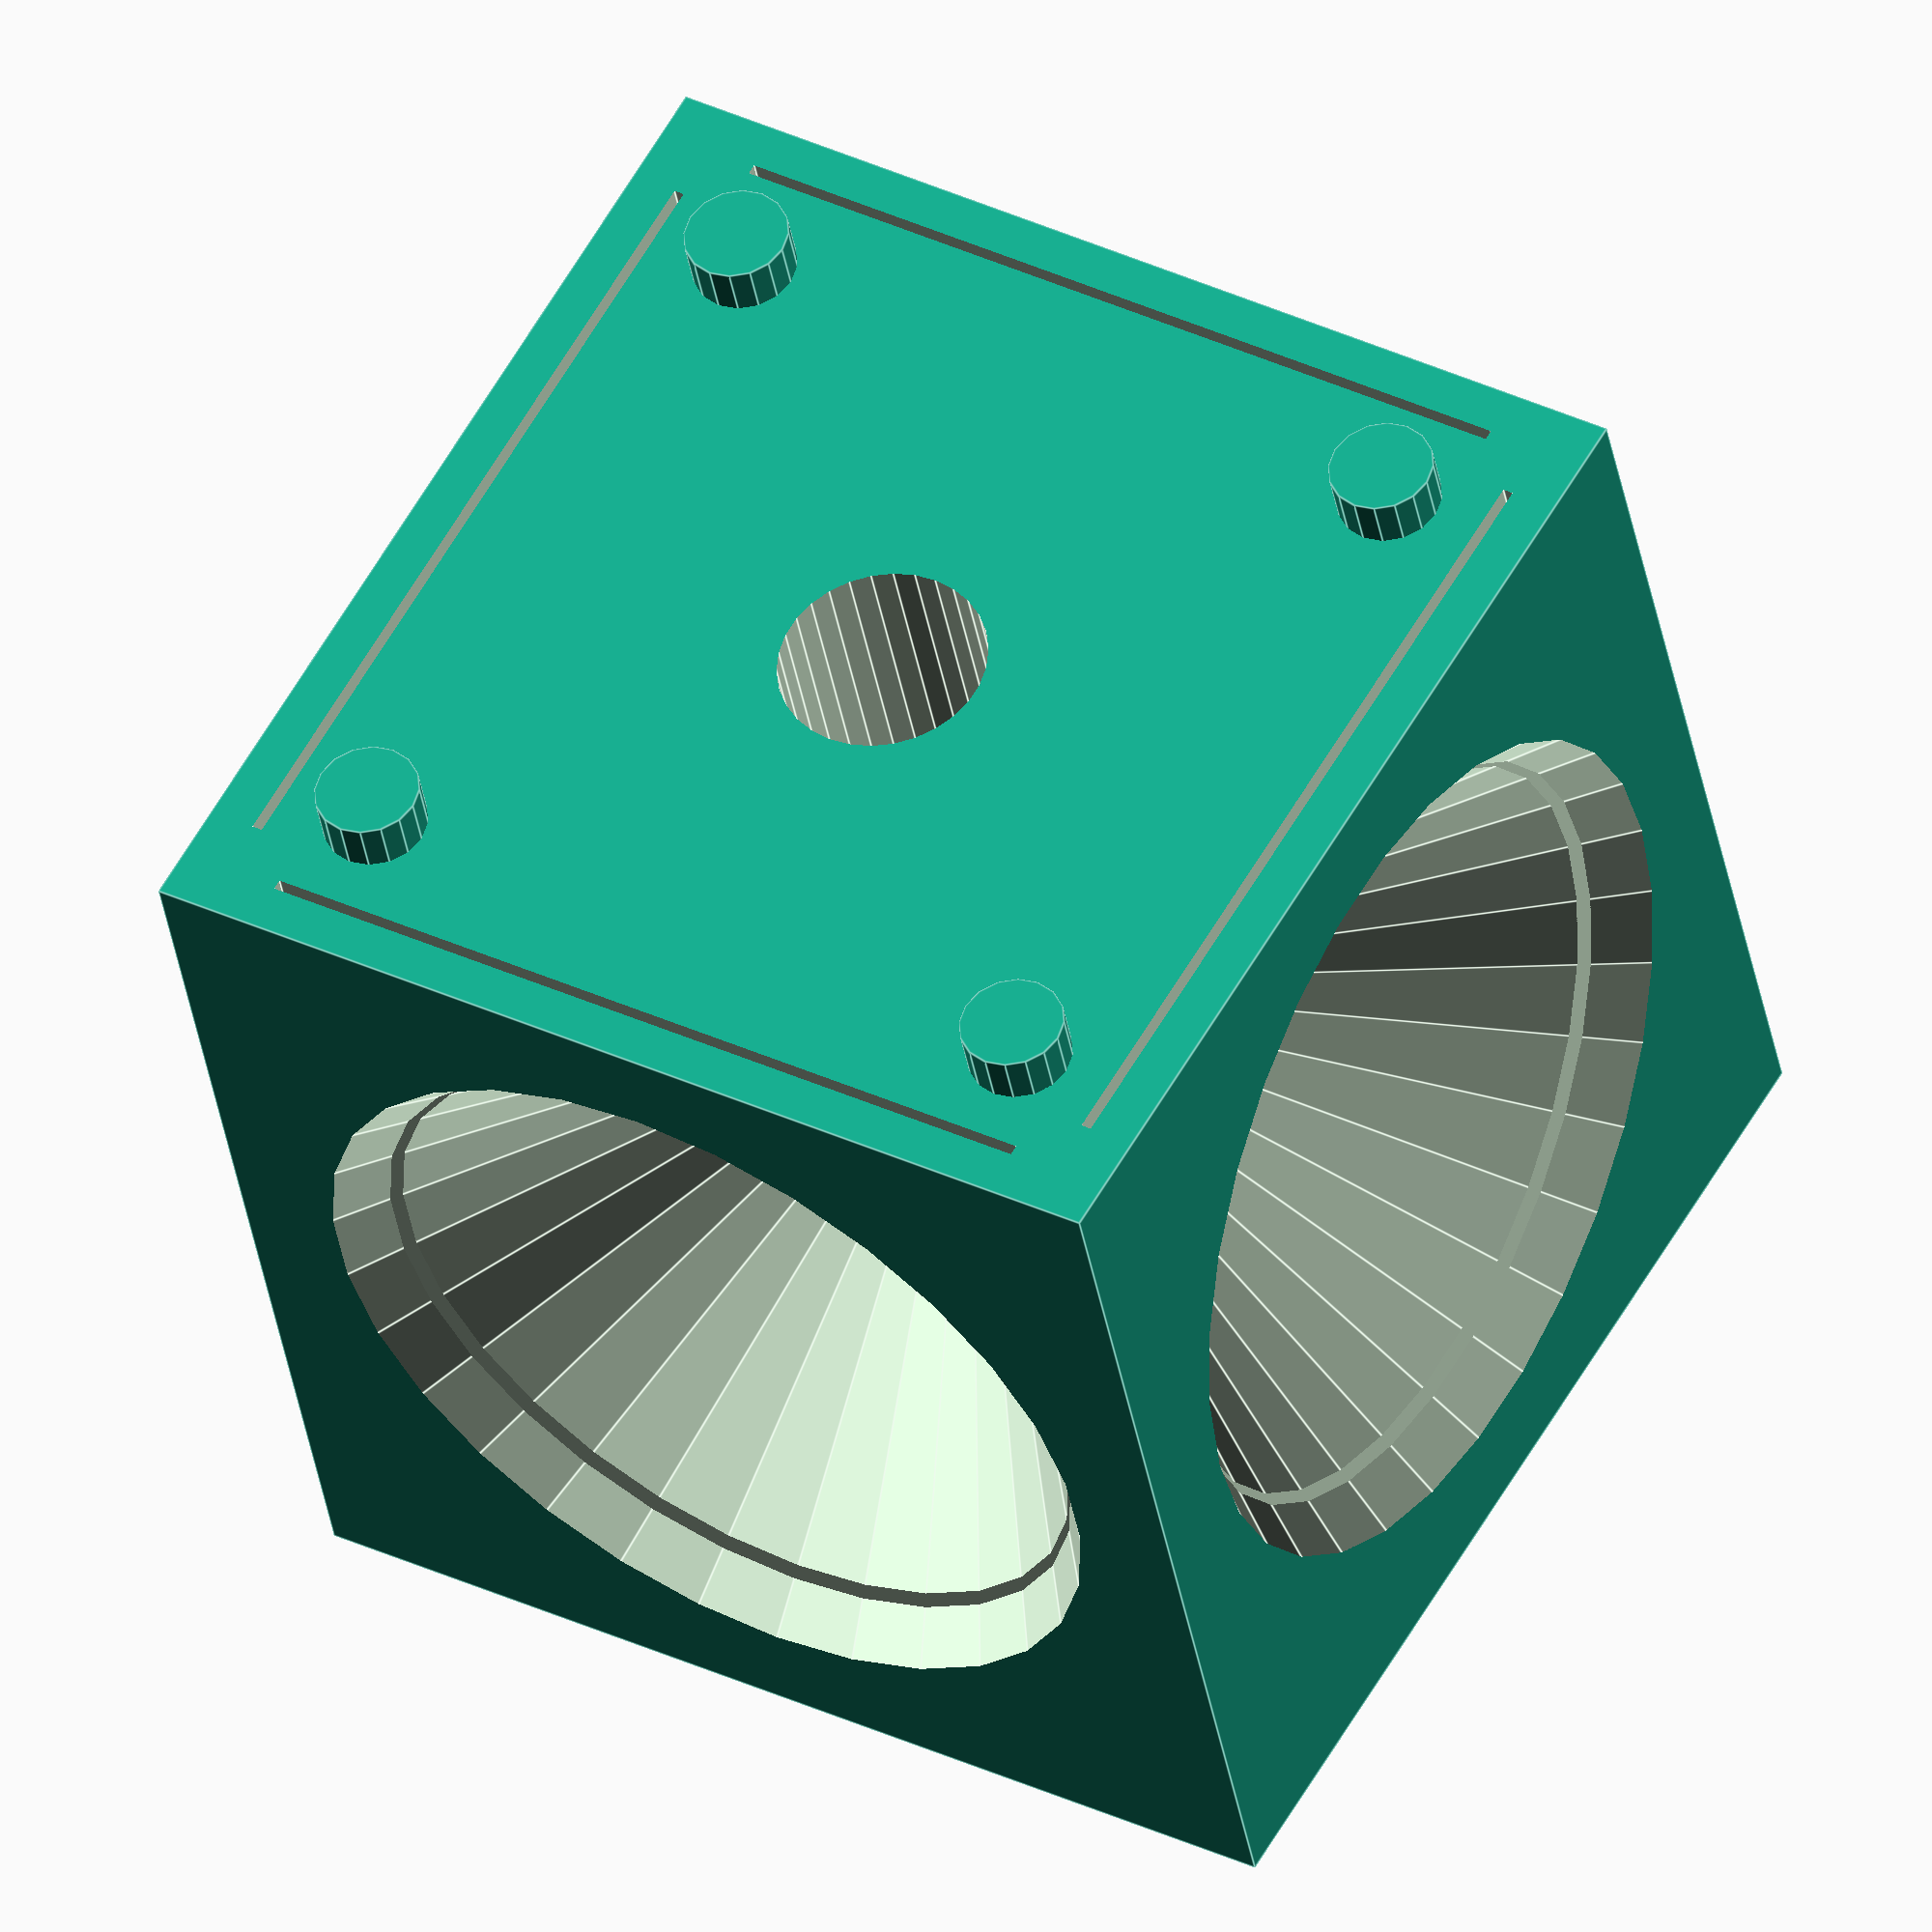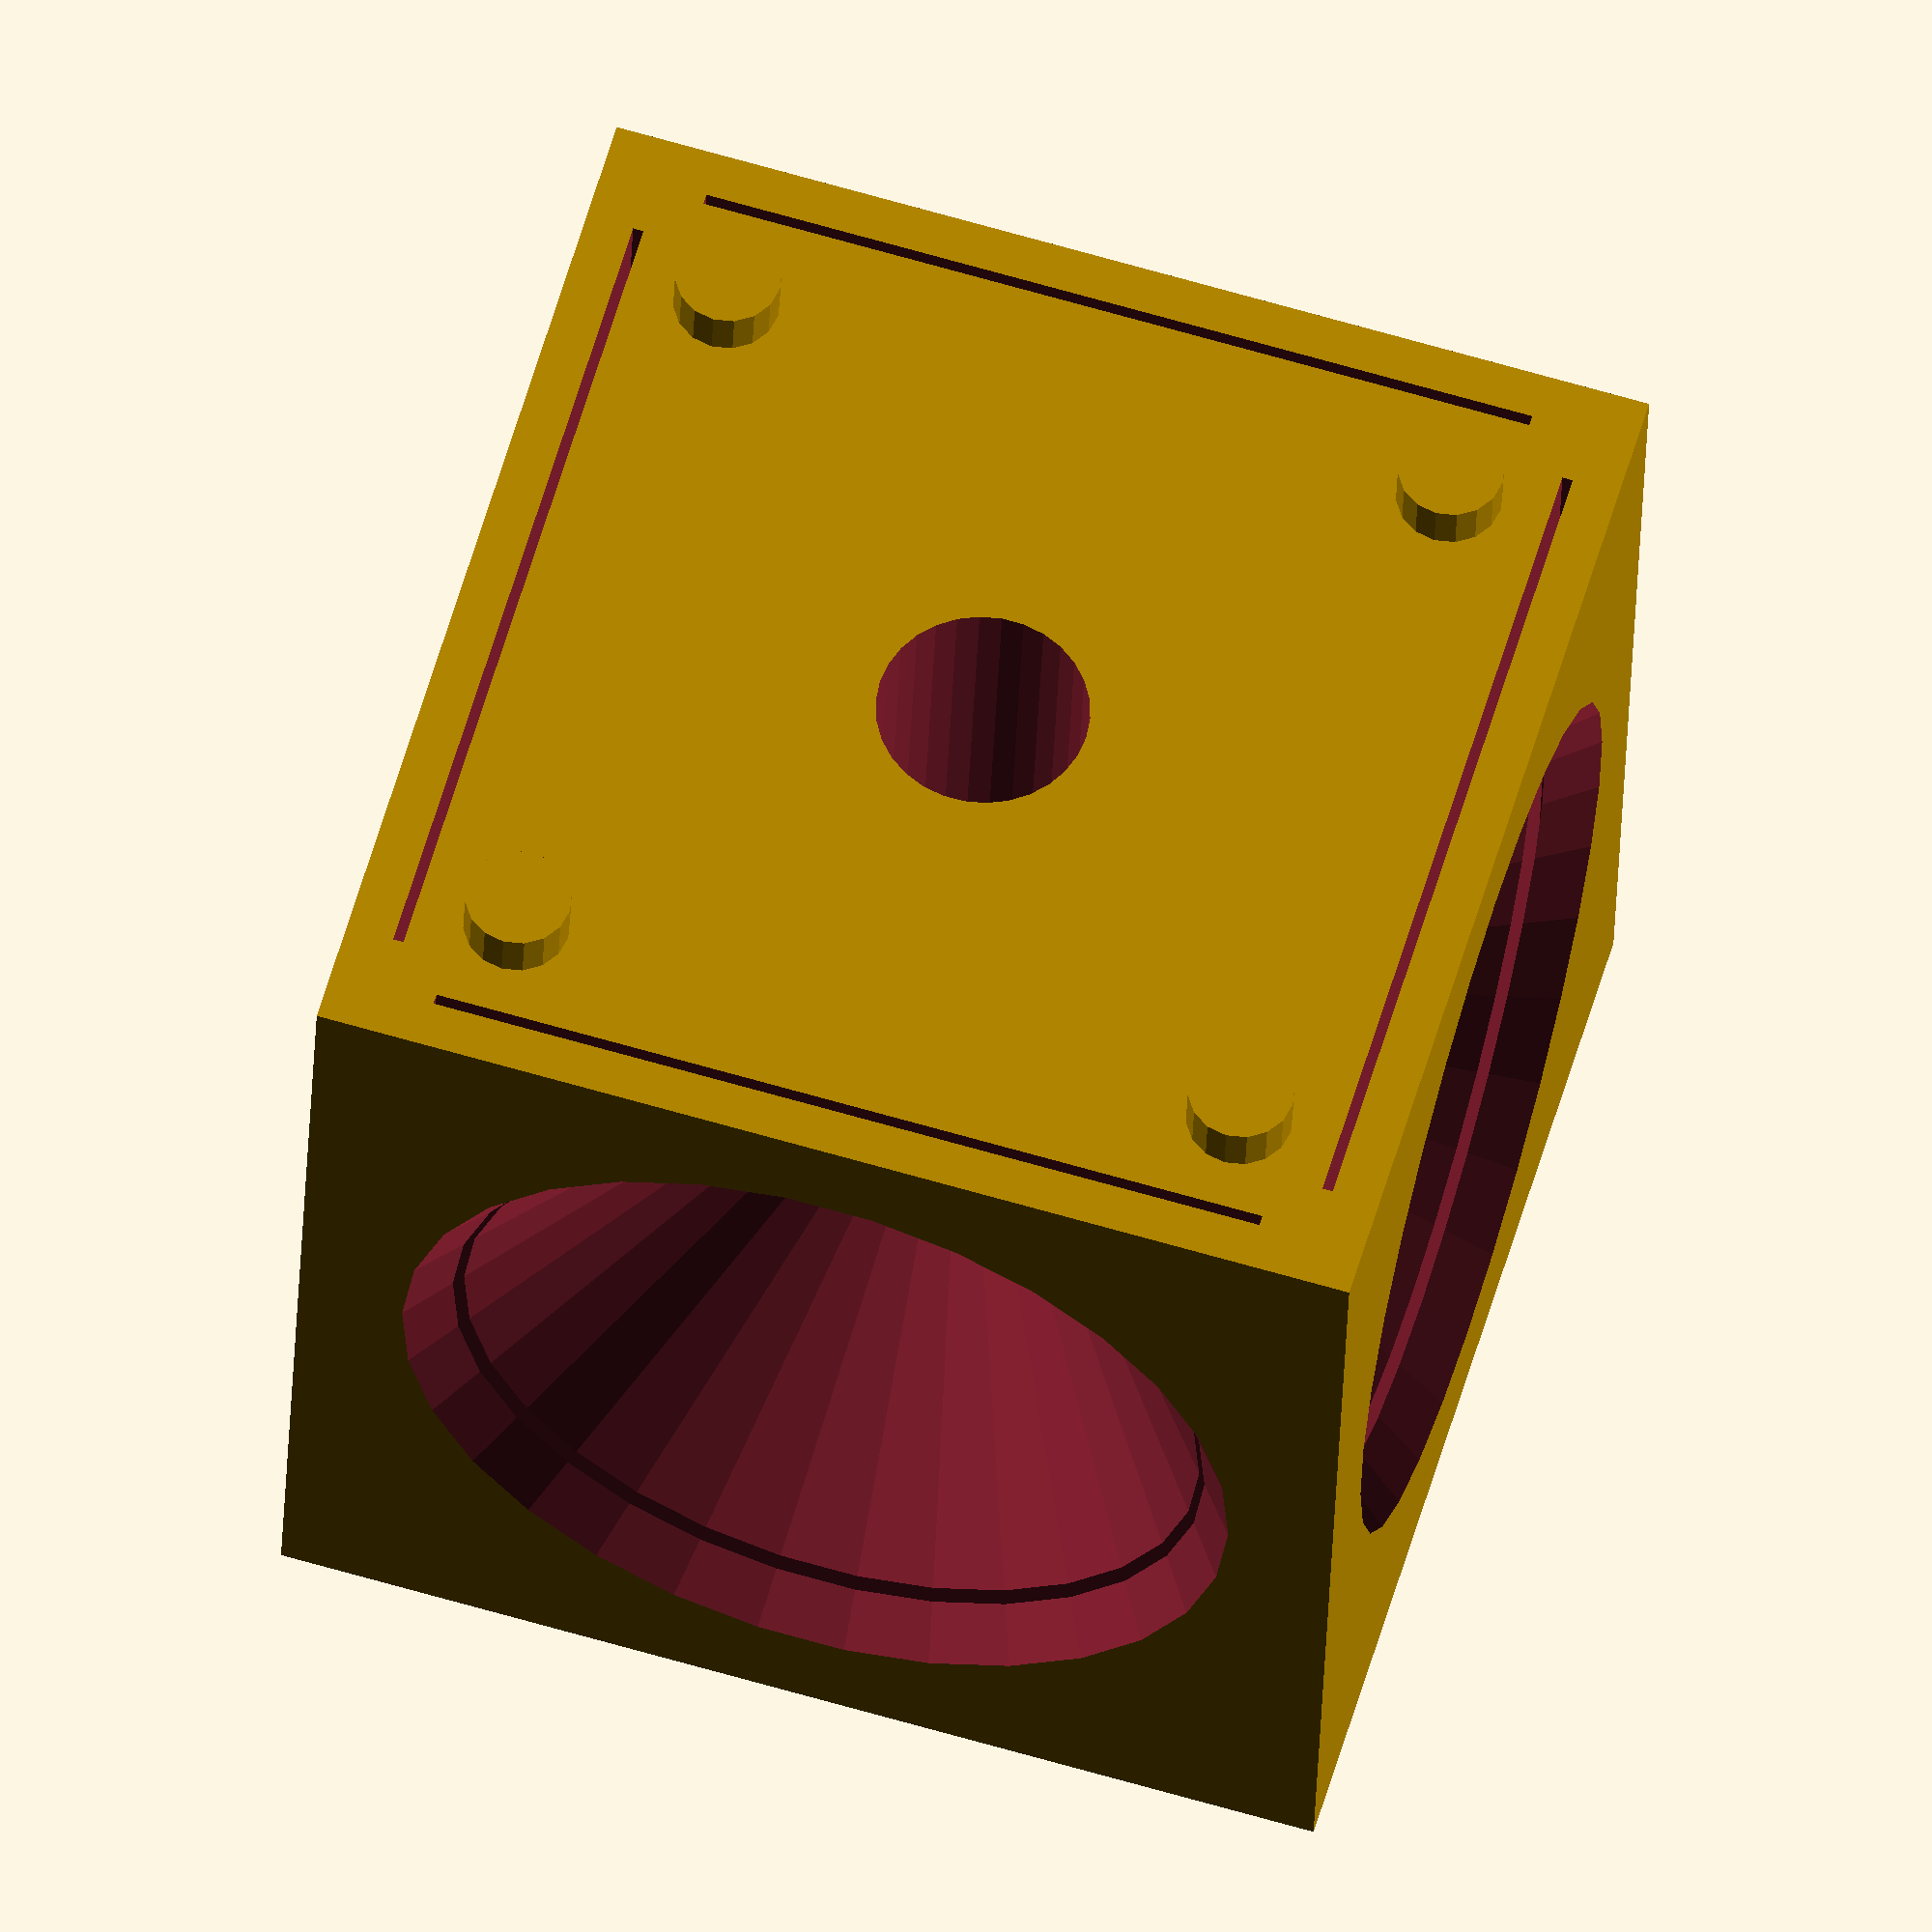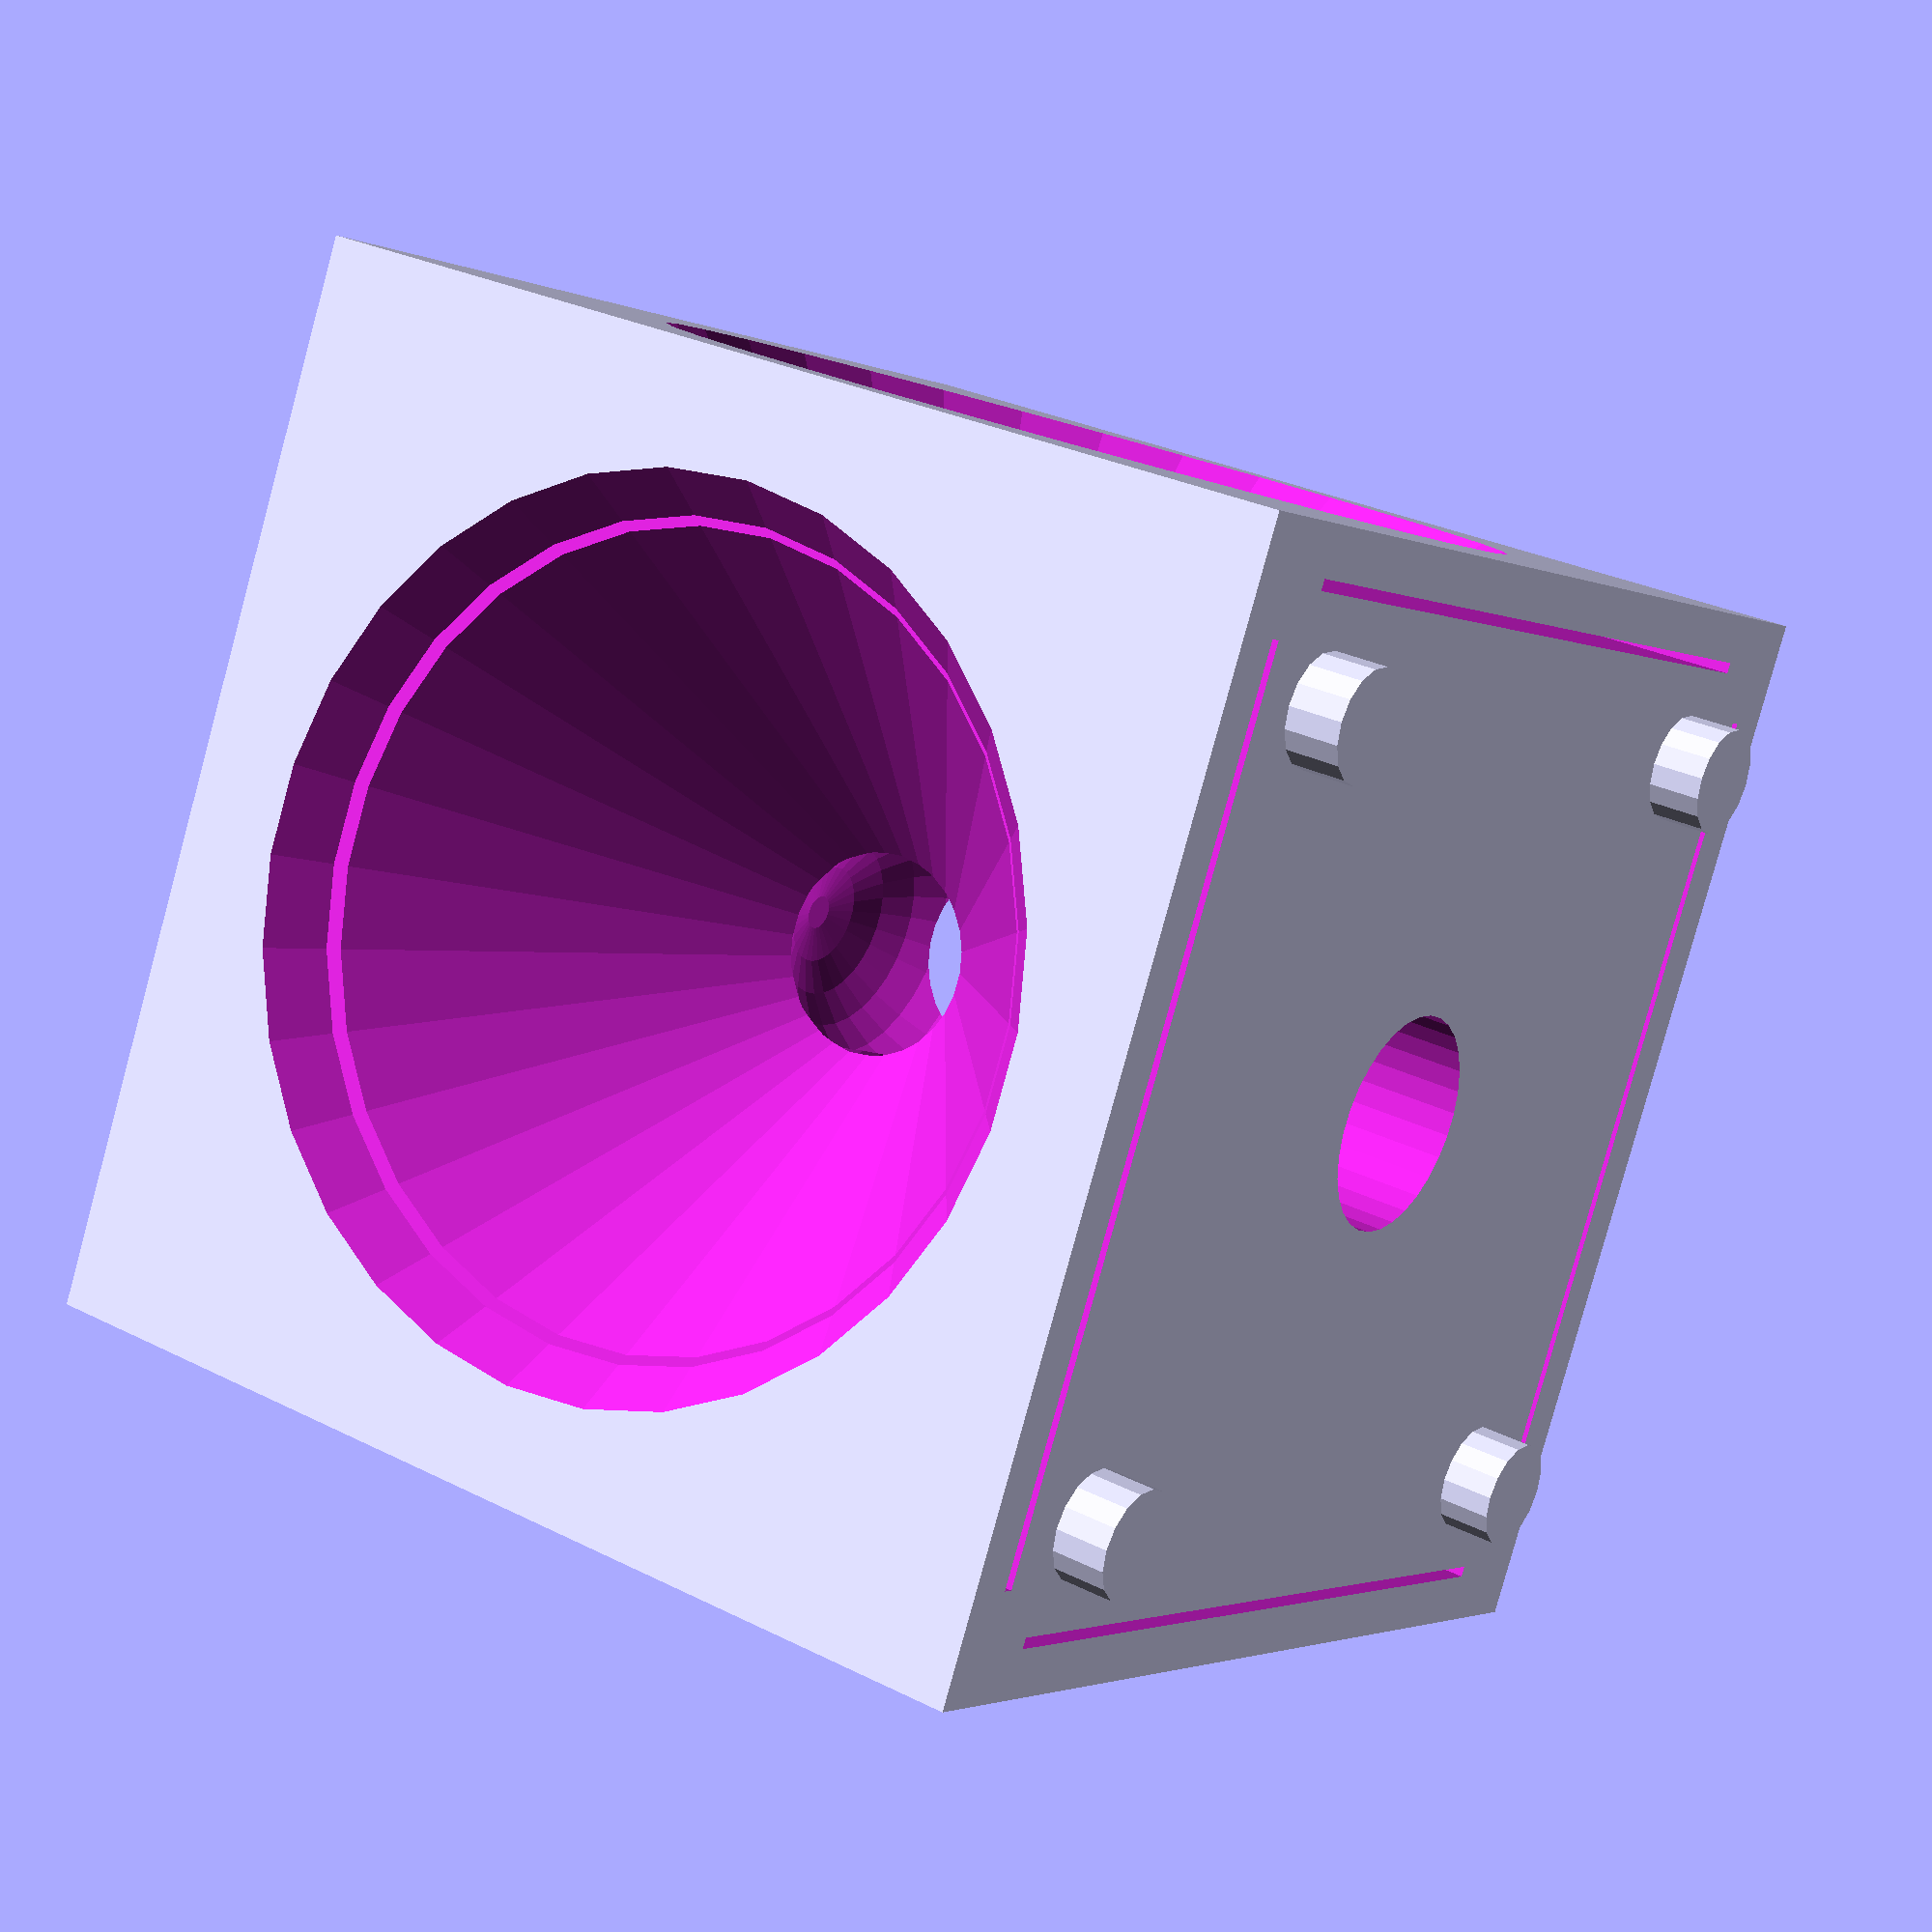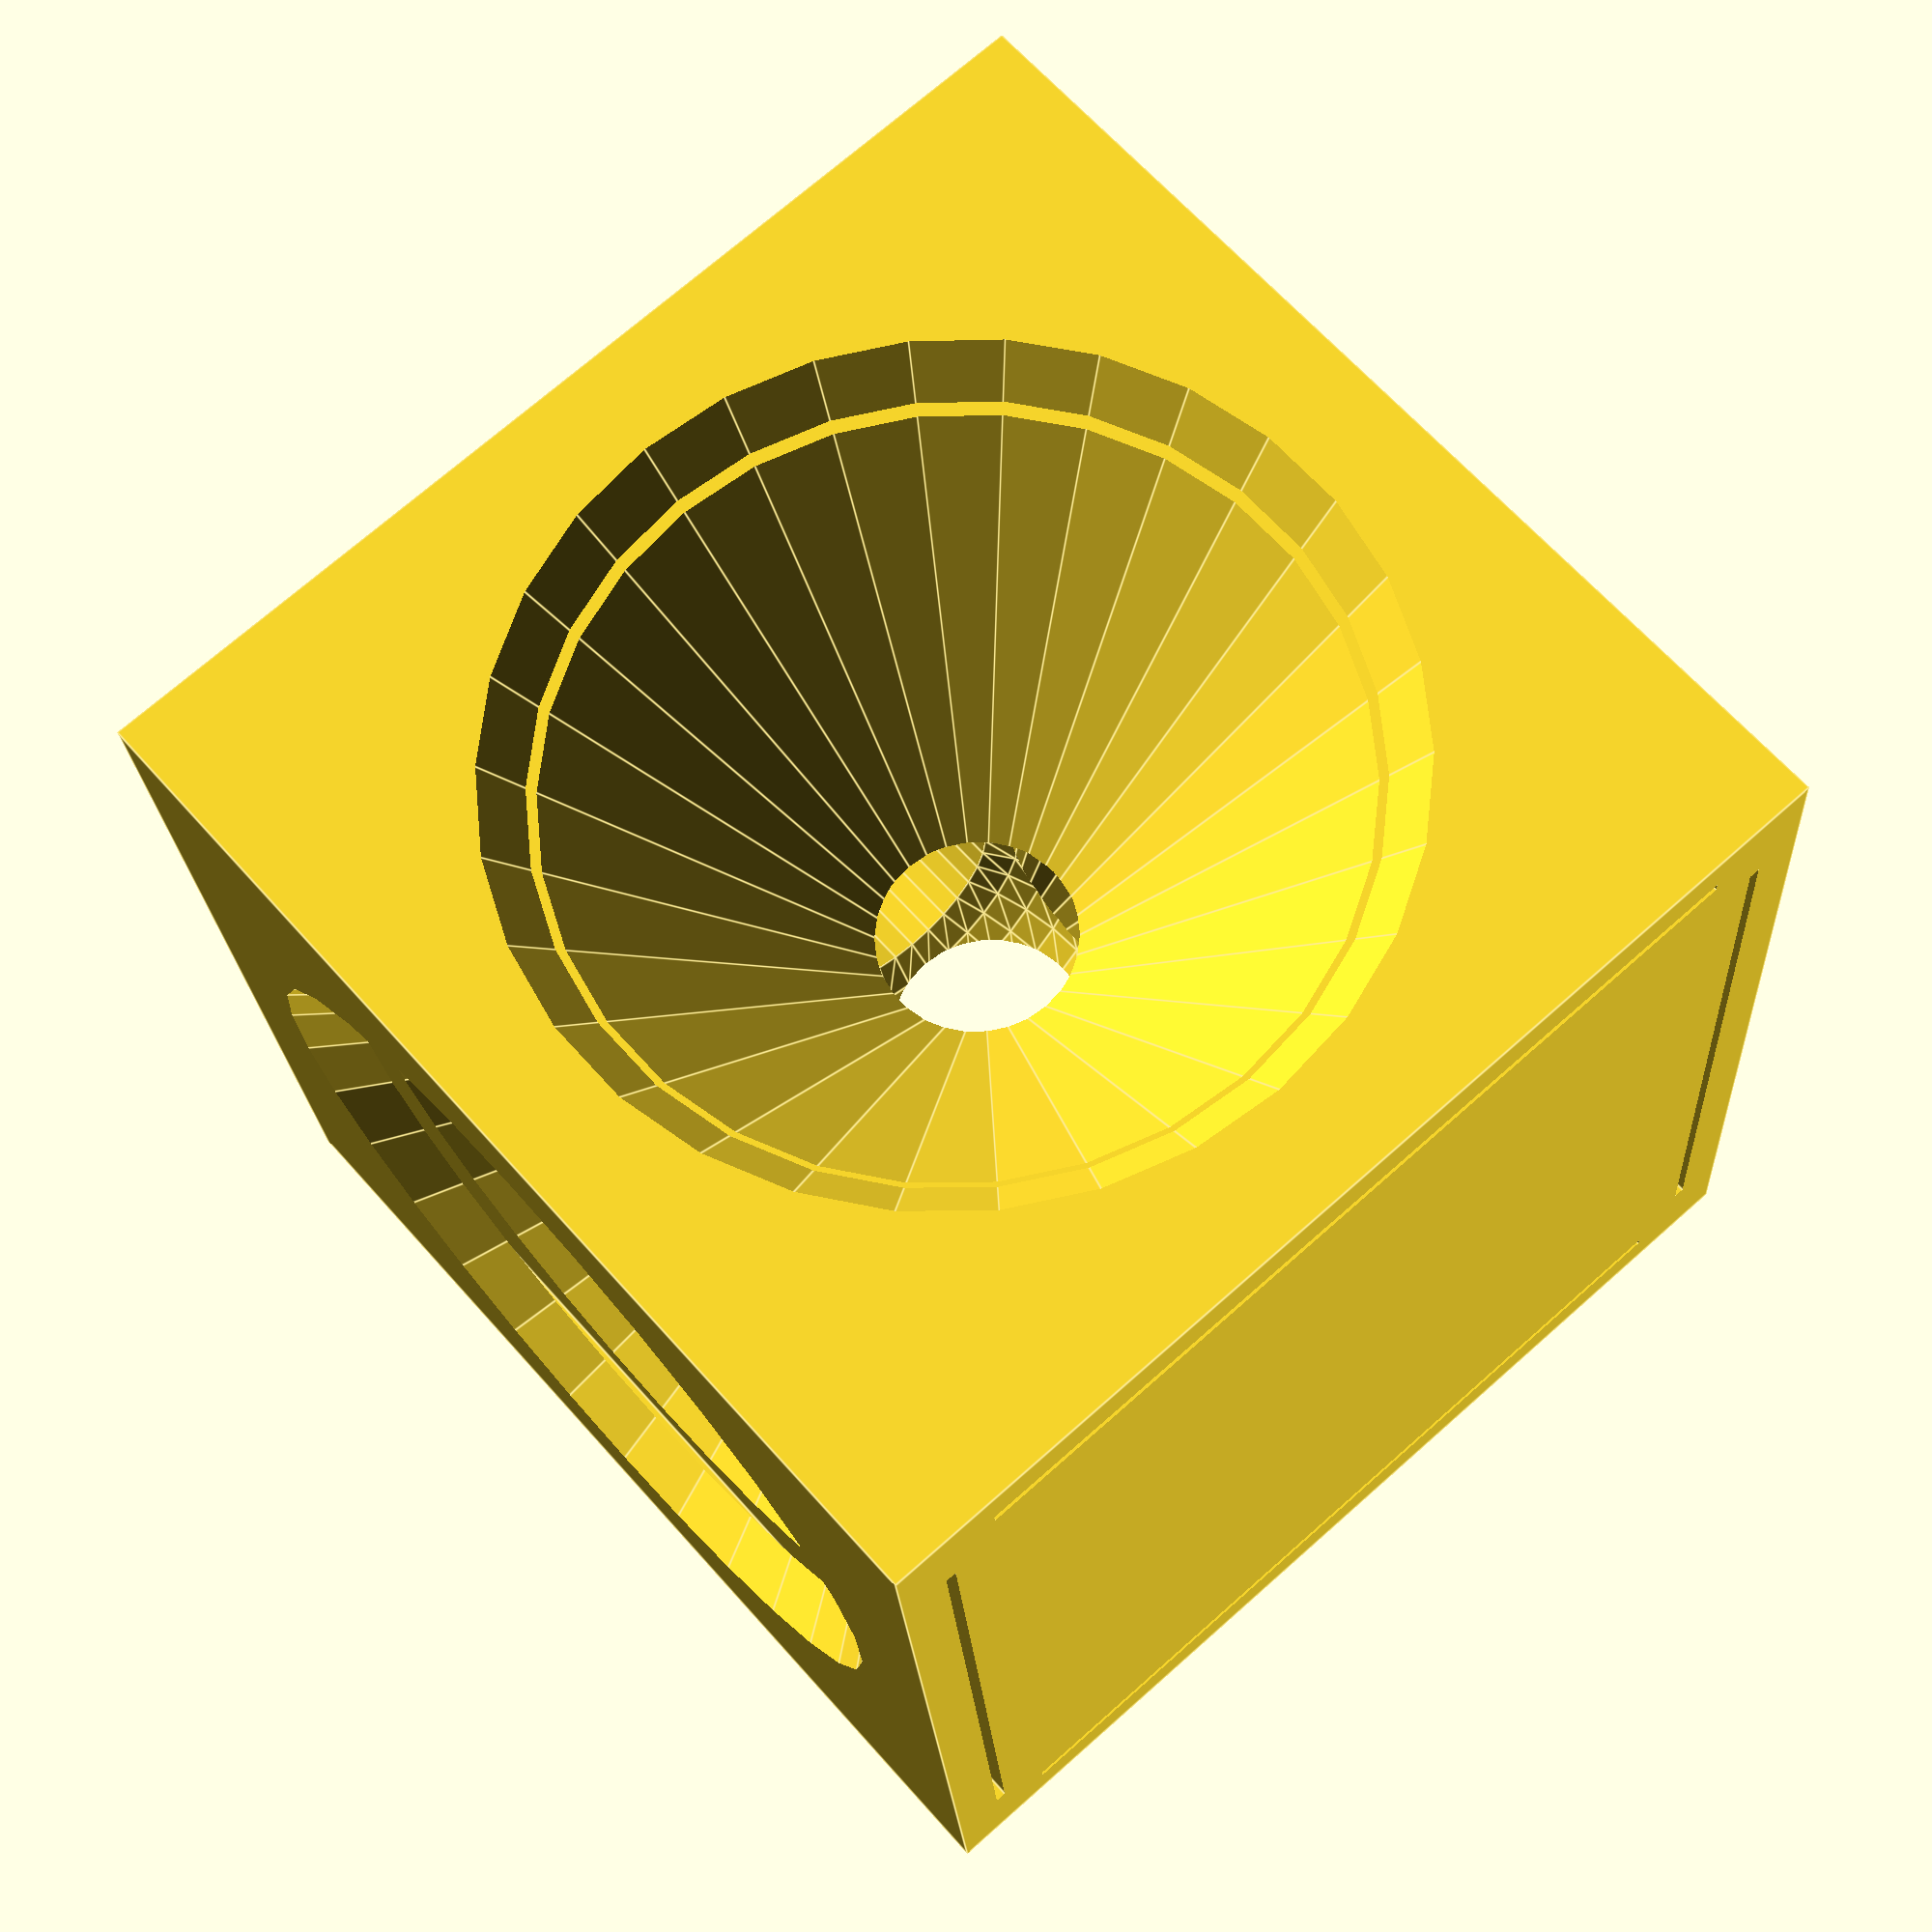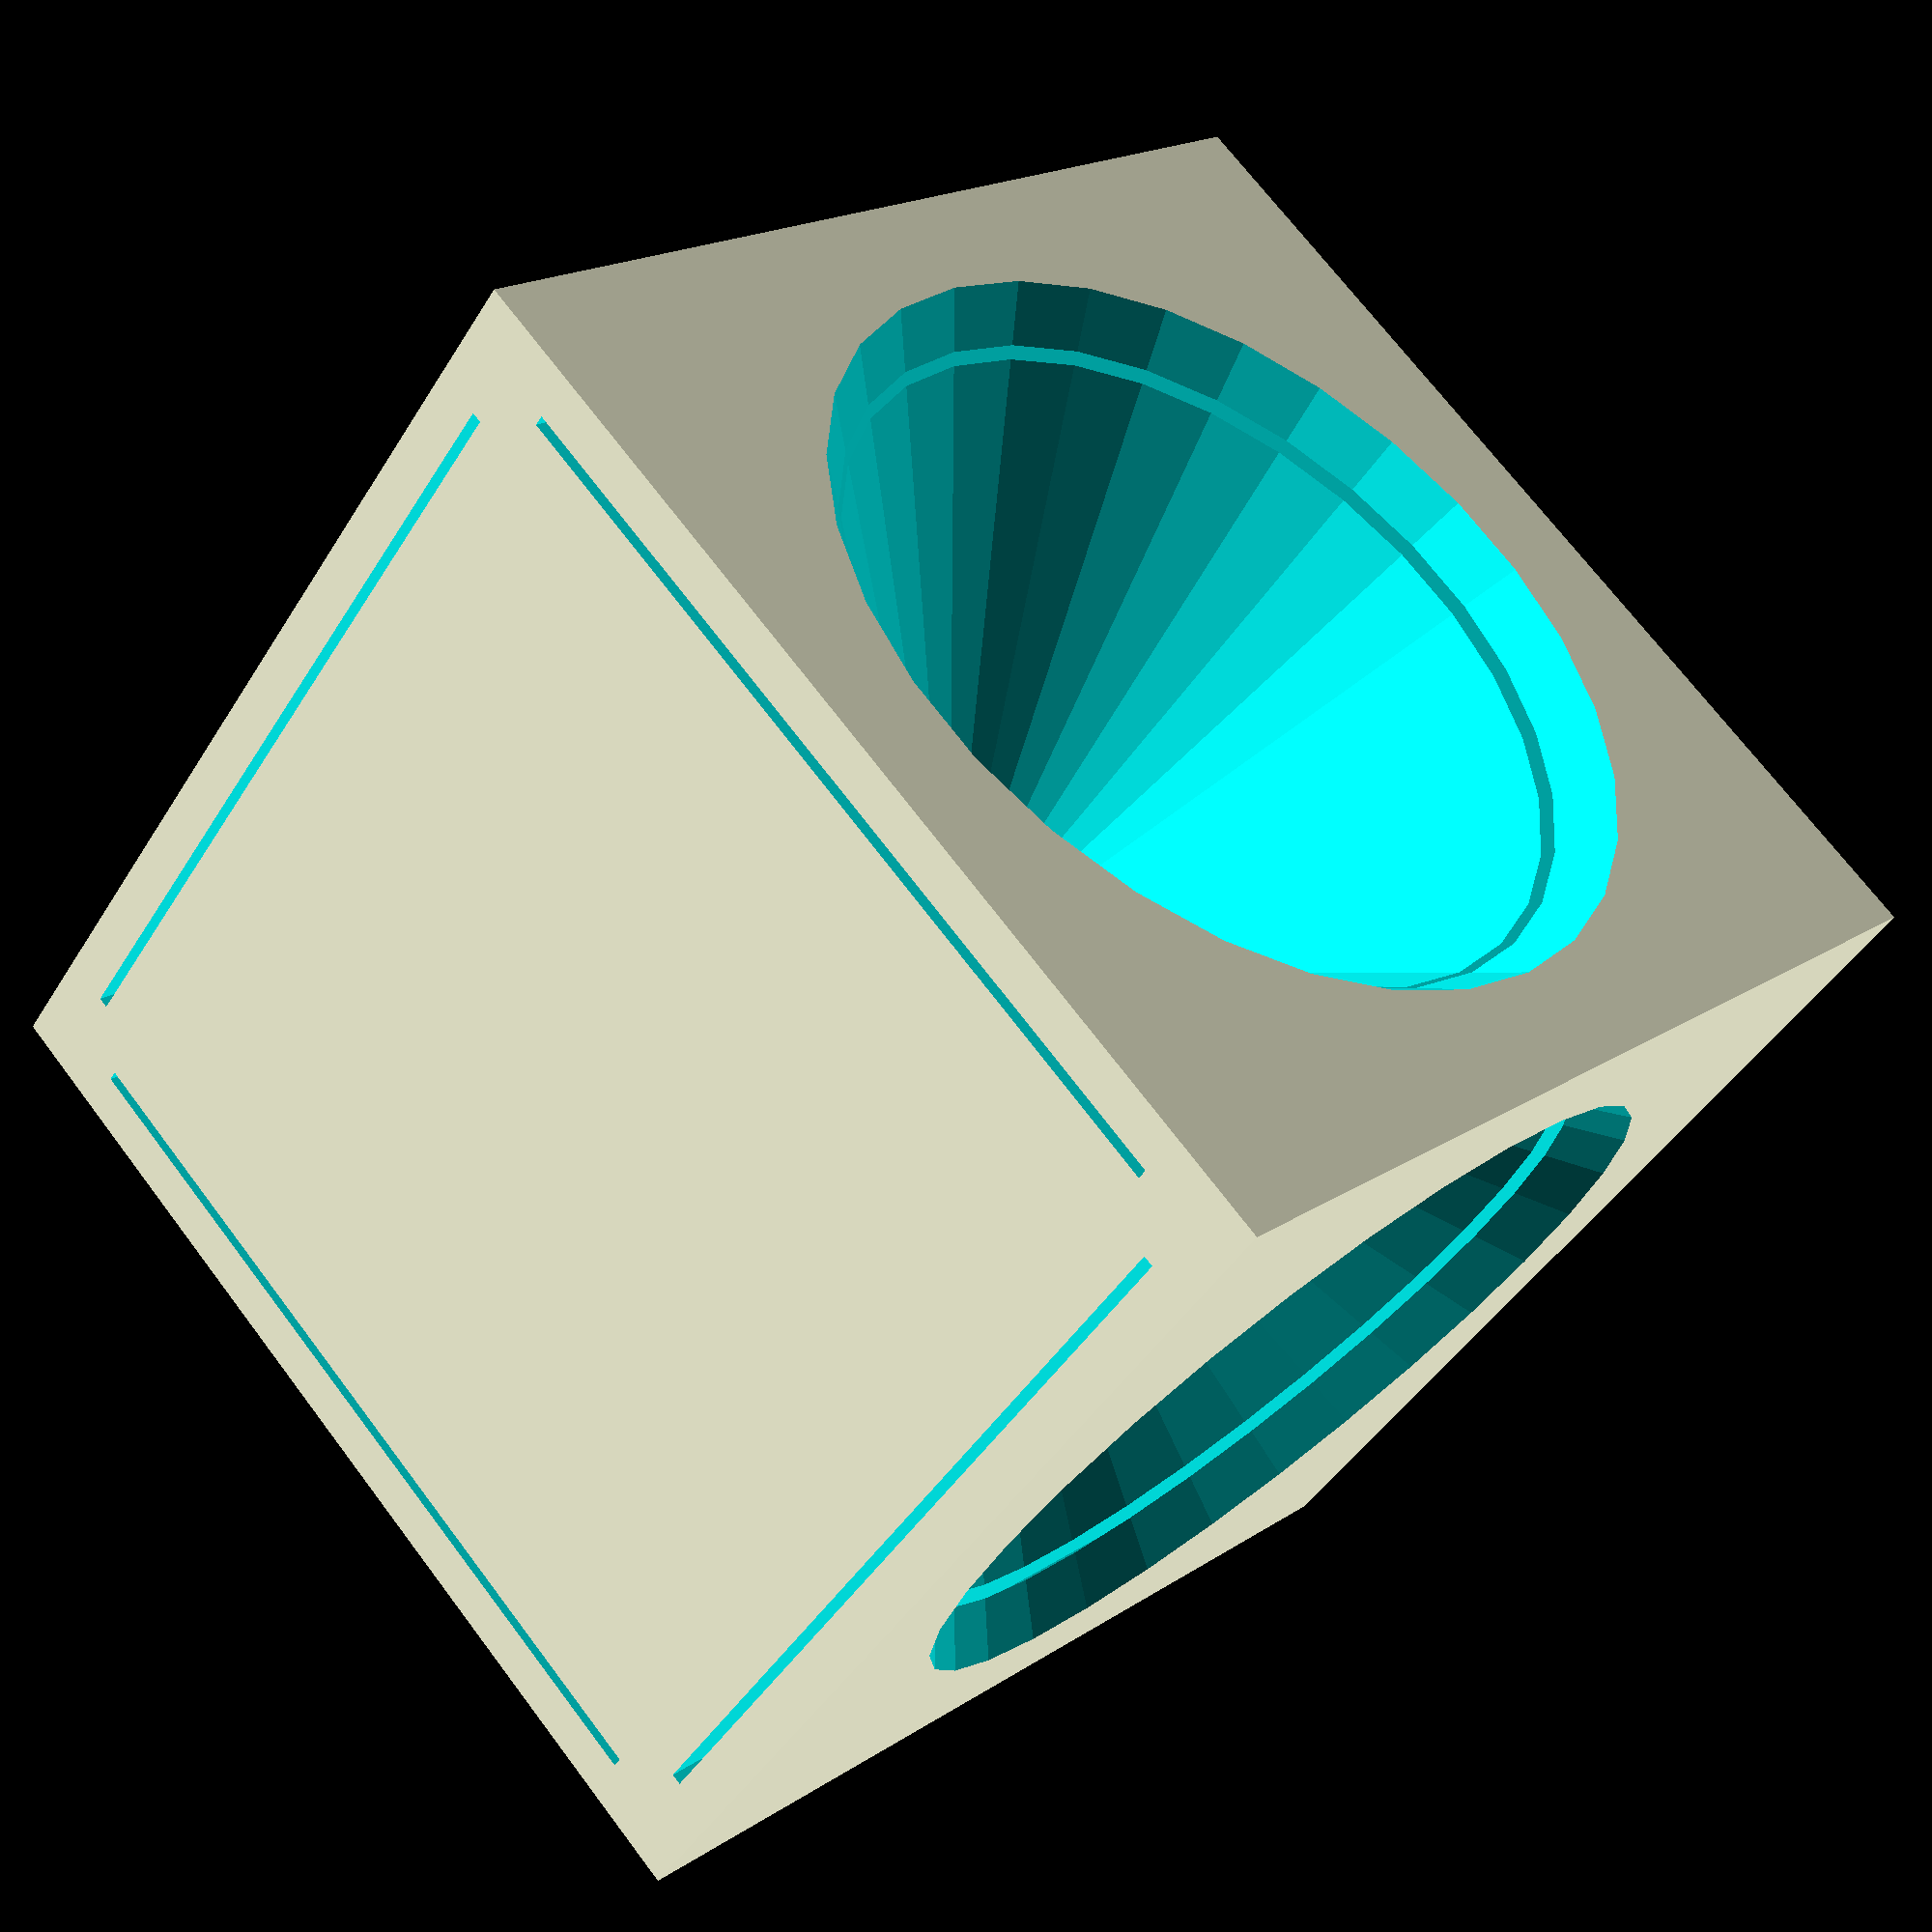
<openscad>

 module light(h=200, r=180) {

 x=h/2;
 
rotate([0, 90, 0])   
translate([0, 0, -x])
cylinder(h=h, r1=r, r2=0, center=true);    
 
 rotate([0, -90, 0])   
translate([0, 0, -x])
cylinder(h=h, r1=r, r2=0, center=true);    
 
  
 rotate([90, 0, 0])   
translate([0, 0, -x])
cylinder(h=h, r1=r, r2=0, center=true);    
  
 rotate([270, 0, 0])   
translate([0, 0, -x])
cylinder(h=h, r1=r, r2=0, center=true);  
}



module box(h) {
    difference() {
             cube([h, h, h], center=true);
             light(h=h, r=h - 20);  
          }
}

module hope(h=150, d=30) {
cylinder(h=h, r1=10, r2=10);
sphere(d=d);
}



module fingers(h, dx=15, up=1) {
    cx = h/2;
    cy = h/2;
    cz = h/2 * up;
    
    translate([cx - dx, cy - dx, cz - 1])
    cylinder(h=6, r1=5, r2=5);
        
    translate([cx - dx, -cy + dx, cz - 1])
    cylinder(h=6, r1=5, r2=5);
    
        
    translate([-cx + dx, cy - dx, cz - 1])
    cylinder(h=6, r1=5, r2=5);
        
    translate([-cx + dx, -cy + dx, cz - 1])
    cylinder(h=6, r1=5, r2=5);
}
 
 
module trafficUp(h) {
    difference() {
    difference() {   
          difference() {
          box(h=h);
         hope(h=h/2+ 10);
          }

        cylinder(h=h+10, r1=10, r2=10, center=true);
    }
    fingers(h=h, up=-1);
}
 }
   
 

module trafficDown(h) {
     fingers(h);
     difference() {
         box(h=h);
         hope(h=h, d=30);
    }
 }
 
module head(h) {
rotate([0, 0, 45]) 
cylinder(50, h,h - 50,$fn=4); 
}



module windows(h, dx=20, dy=5) {
translate([0, h/2 - dy, 0])
cube([h - dx, 1, h + dx], center=true);

translate([0, -h/2 + dy, 0])
cube([h - dx, 1, h + dx], center=true);
    
rotate([0, 0, 90]) 
translate([0, -h/2 + dy, 0])
cube([h - dx, 1, h + dx], center=true);
    
rotate([0, 0, 90]) 
translate([0, h/2 - dy , 0])
cube([h - dx, 1, h + dx], center=true);
}


module body() {
    
//translate([0, 0, h])
//trafficUp(h=h);
trafficDown(h=h);  
    }

module main(h=200) {
   difference() {
       body(h);
       windows(h);
       } 
    }
    
    

h=100;    
main(h);


//rotate([0, 0, 90]) 
//translate([5, 0, 5])
//cube([90, 1, 100], center=true);

//translate([0, 0, h + h/2])
//head(h);
//translate([0, 0, h])
//trafficUp(h=h);
//trafficDown(h=h);
 
 
 


</openscad>
<views>
elev=217.4 azim=119.8 roll=170.6 proj=o view=edges
elev=30.1 azim=196.2 roll=358.1 proj=o view=wireframe
elev=150.7 azim=296.1 roll=233.3 proj=p view=solid
elev=115.1 azim=94.3 roll=41.4 proj=p view=edges
elev=341.3 azim=320.7 roll=218.7 proj=p view=wireframe
</views>
